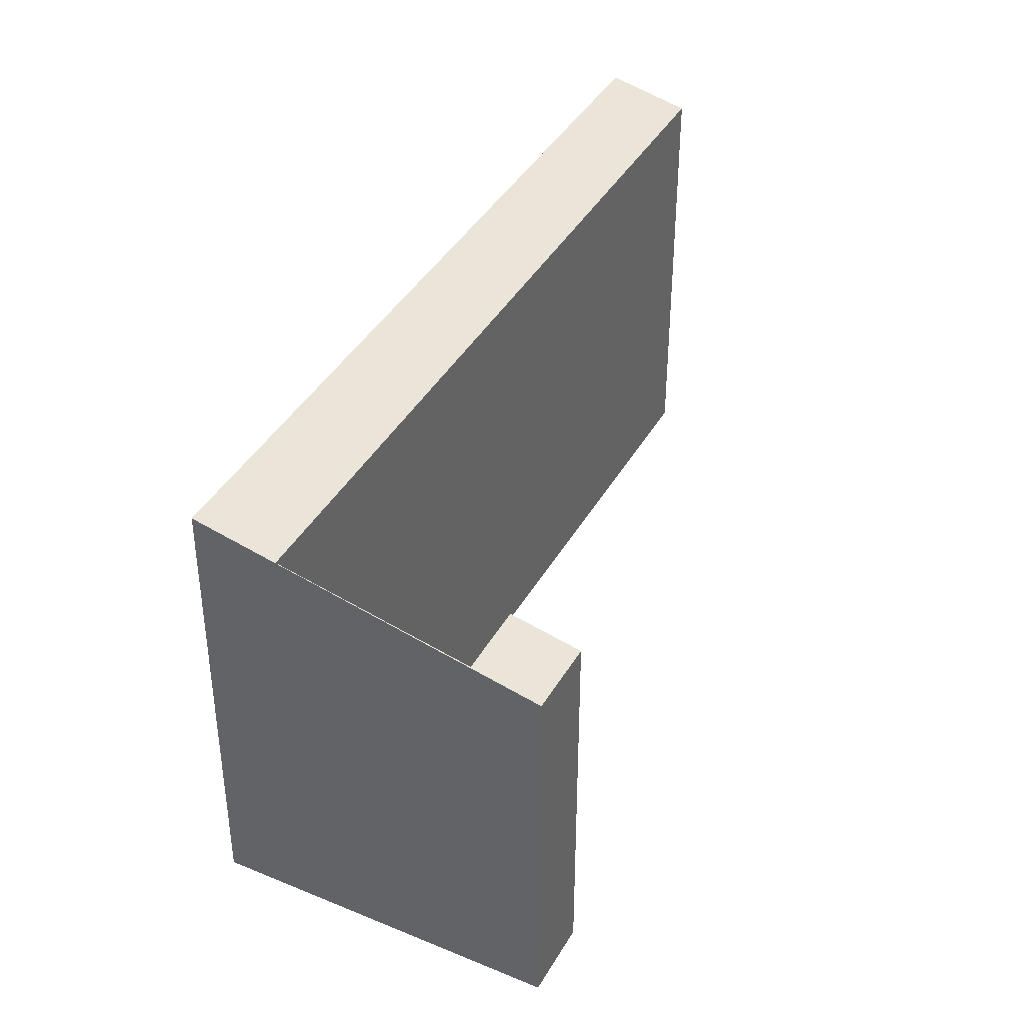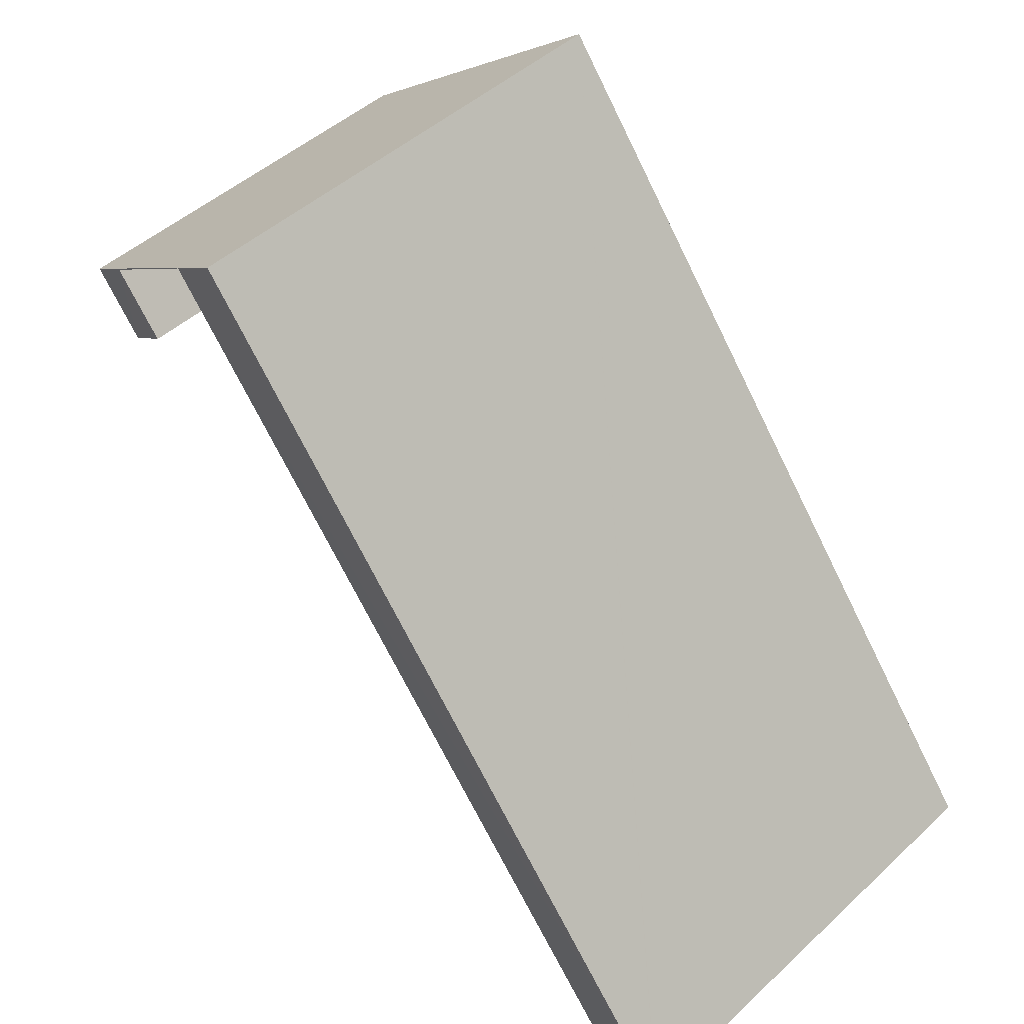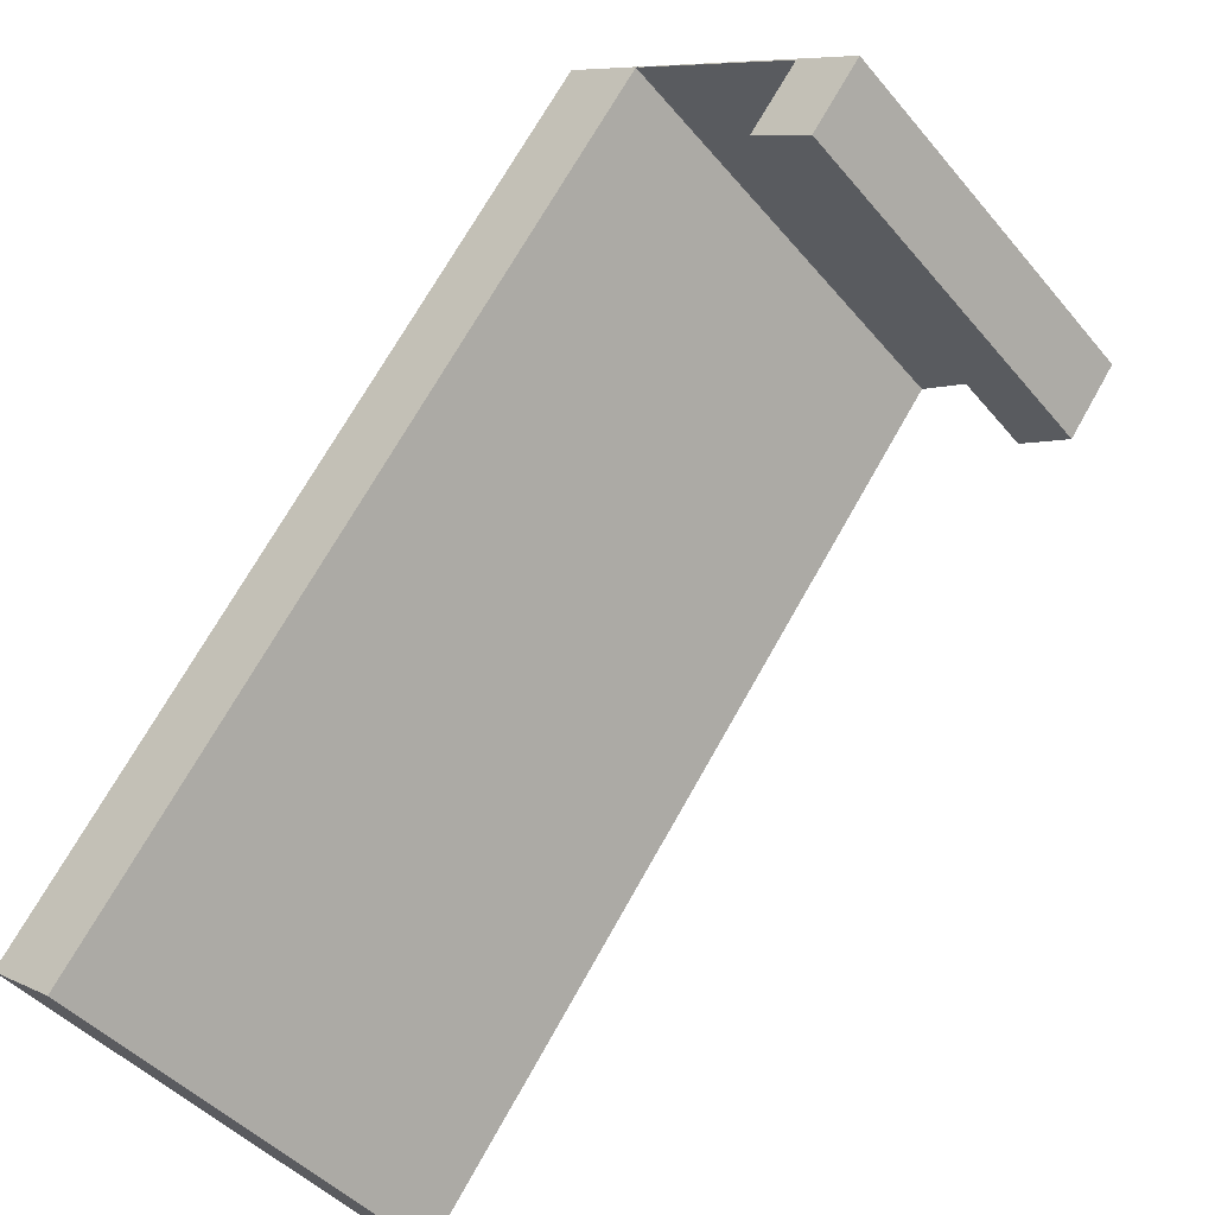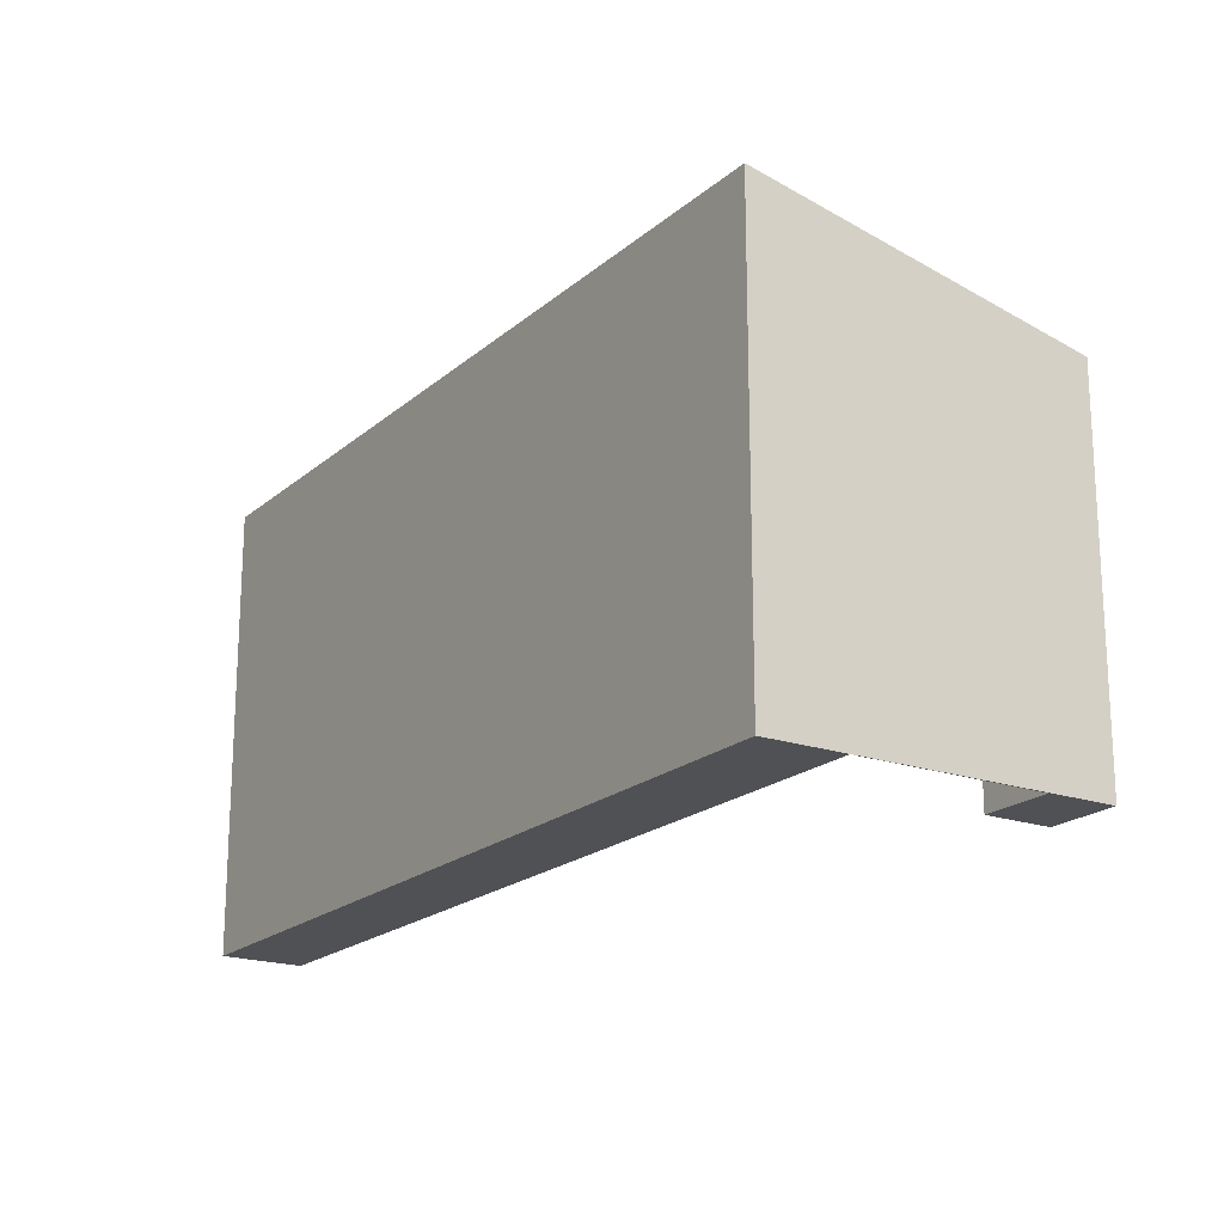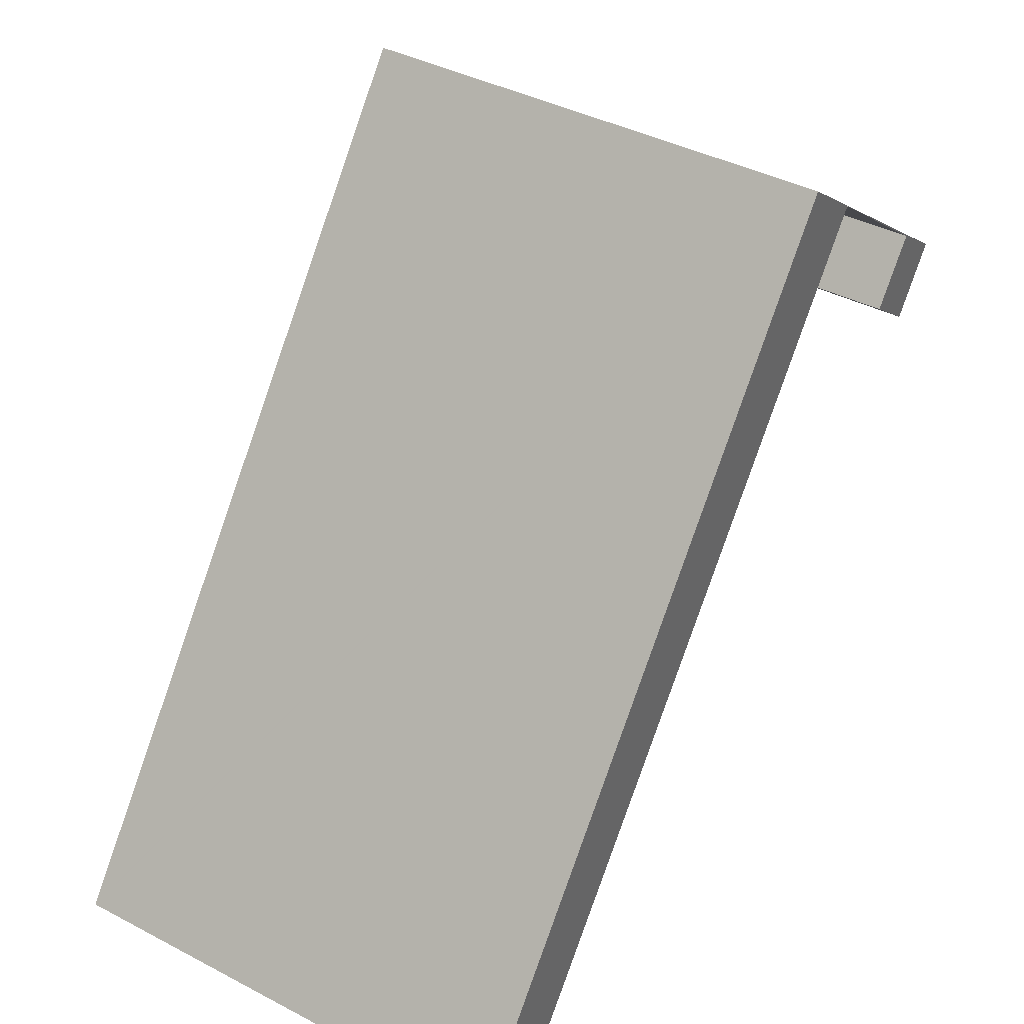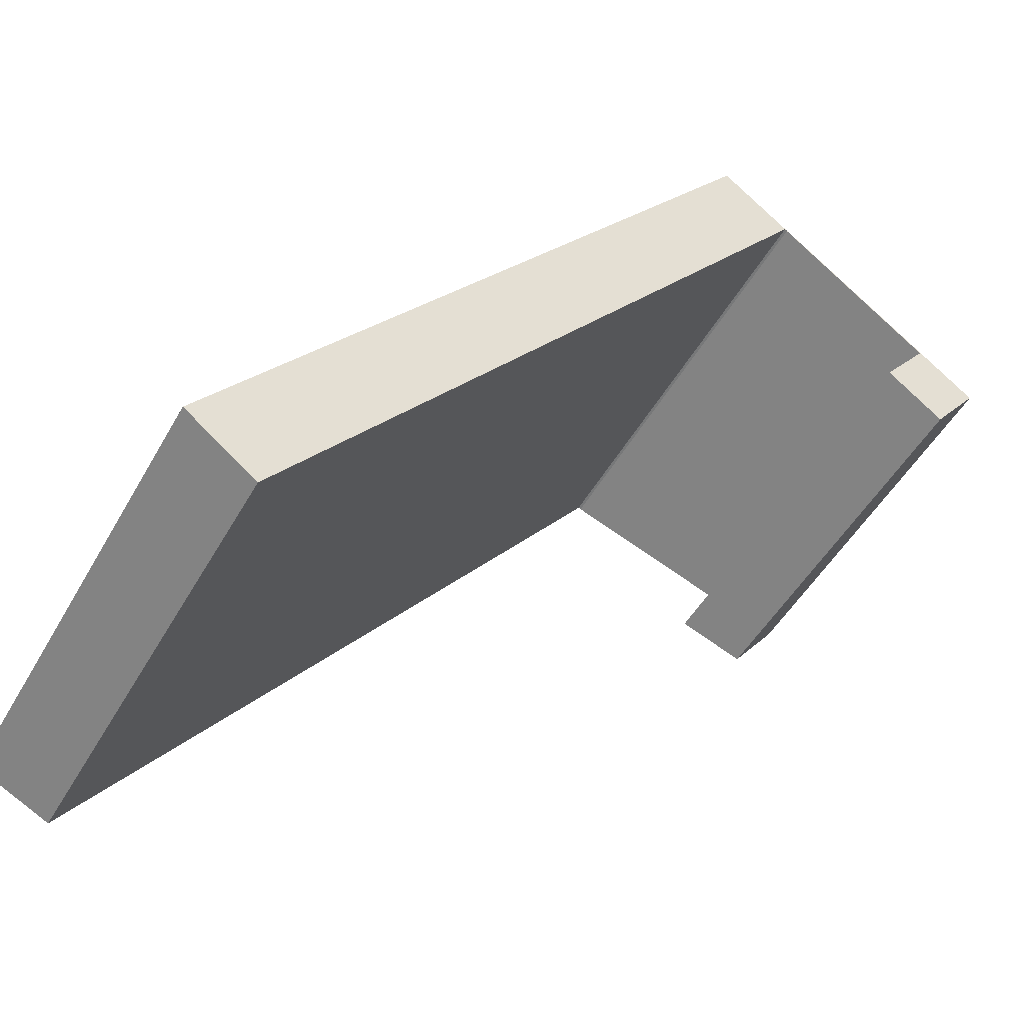
<metadata>
{"format":"obj","ext":"obj","renderer":"f3d","projection":"perspective","resolution":1024,"background":"white","views":[{"elev":40.2,"azim":64.8,"up":"+Y"},{"elev":46.6,"azim":-136.3,"up":"+Z"},{"elev":-43.8,"azim":36.7,"up":"+Z"},{"elev":-19.5,"azim":4.7,"up":"+Y"},{"elev":40.6,"azim":-57.4,"up":"+Z"},{"elev":-48.4,"azim":-28.2,"up":"+Z"}]}
</metadata>
<code>
v  25.59 12.05 15.33
v  19.16 13.82 20.28
v  19.17 13.82 20.3
v  23.86 12.52 16.62
v  25.57 12.05 15.3
v  24.13 12.04 13.42
v  22.41 12.52 14.76
v  19.17 -1.243e-15 20.3
v  25.59 -9.389e-16 15.33
v  24.13 -8.217e-16 13.42
v  25.57 -9.37e-16 15.3
v  22.41 -9.037e-16 14.76
v  19.16 -1.242e-15 20.28
v  23.86 -1.018e-15 16.62
v  0 14.43 8.836e-16
v  19.09 13.85 20.34
v  2.103 13.85 -1.62
v  16.98 14.43 21.98
v  0.022 14.43 0.029
v  16.98 -1.346e-15 21.98
v  0.022 -1.776e-18 0.029
v  0 0 0
v  19.09 -1.245e-15 20.34
v  2.103 9.92e-17 -1.62
g defaultobject
f 1 2 3
f 2 1 4
f 4 1 5
f 4 6 7
f 6 4 5
f 8 1 3
f 1 8 9
f 9 5 1
f 5 9 6
f 6 9 10
f 10 9 11
f 6 12 7
f 12 6 10
f 4 13 2
f 13 4 14
f 12 4 7
f 4 12 14
f 13 3 2
f 3 13 8
f 8 11 9
f 11 8 14
f 11 14 12
f 14 8 13
f 12 10 11
f 15 16 17
f 16 18 3
f 18 16 15
f 18 15 19
f 19 20 18
f 20 19 15
f 20 15 21
f 21 15 22
f 20 3 18
f 3 20 8
f 3 23 16
f 23 3 8
f 17 22 15
f 22 17 24
f 16 24 17
f 24 16 23
f 24 23 22
f 20 23 8
f 23 20 21
f 23 21 22

</code>
